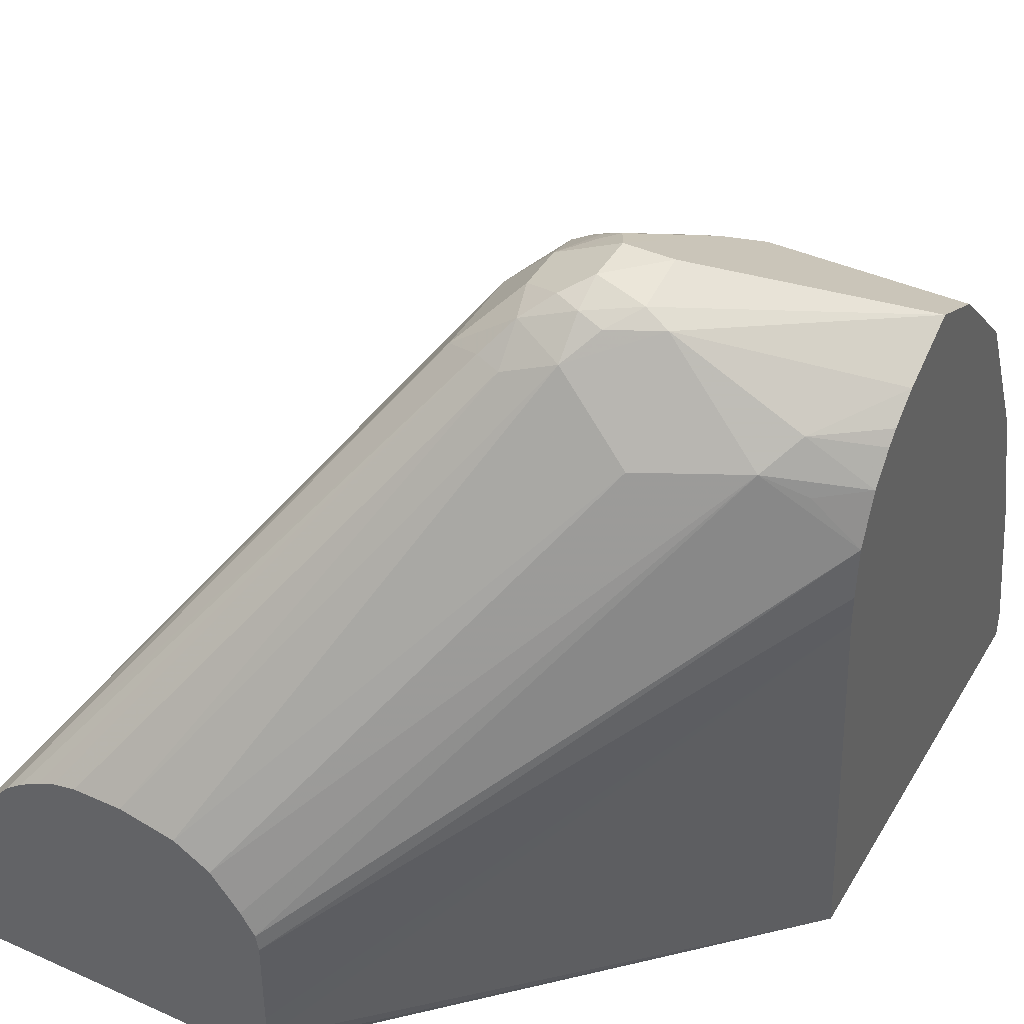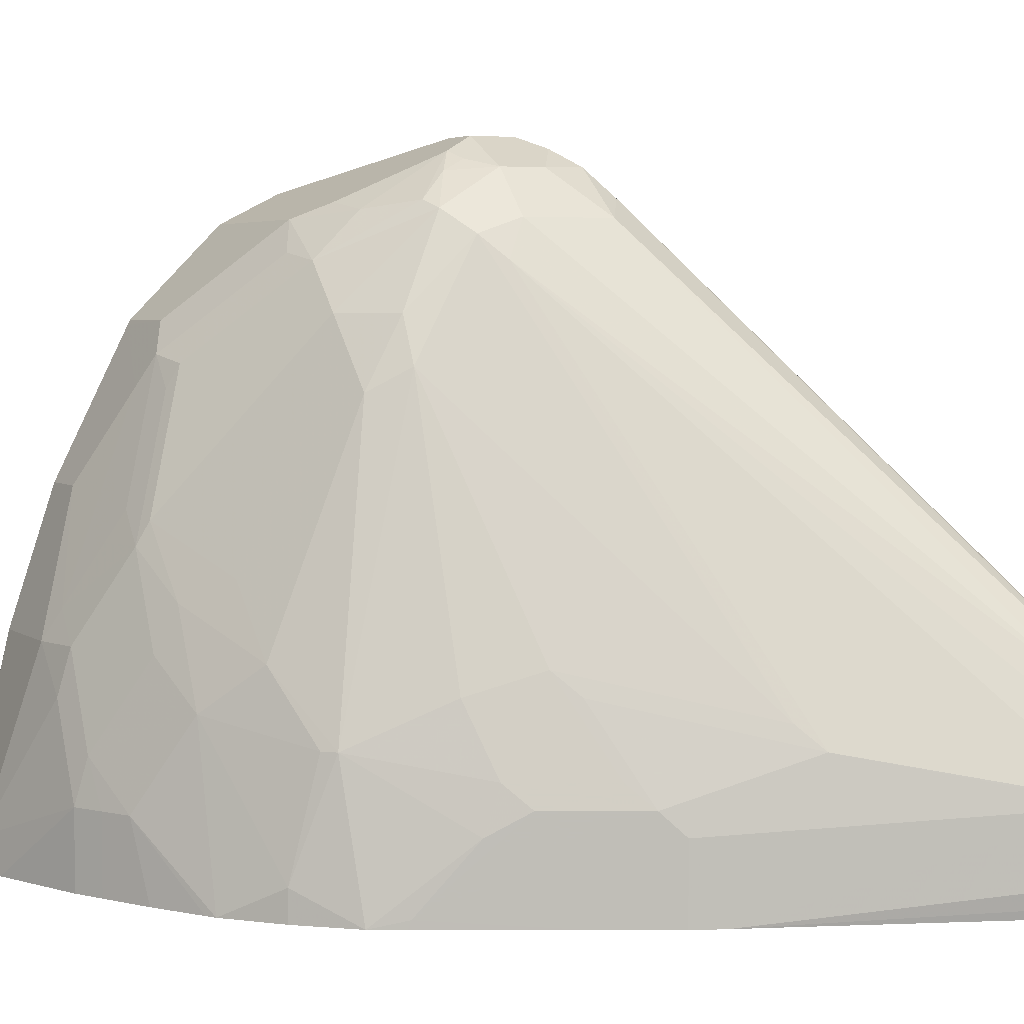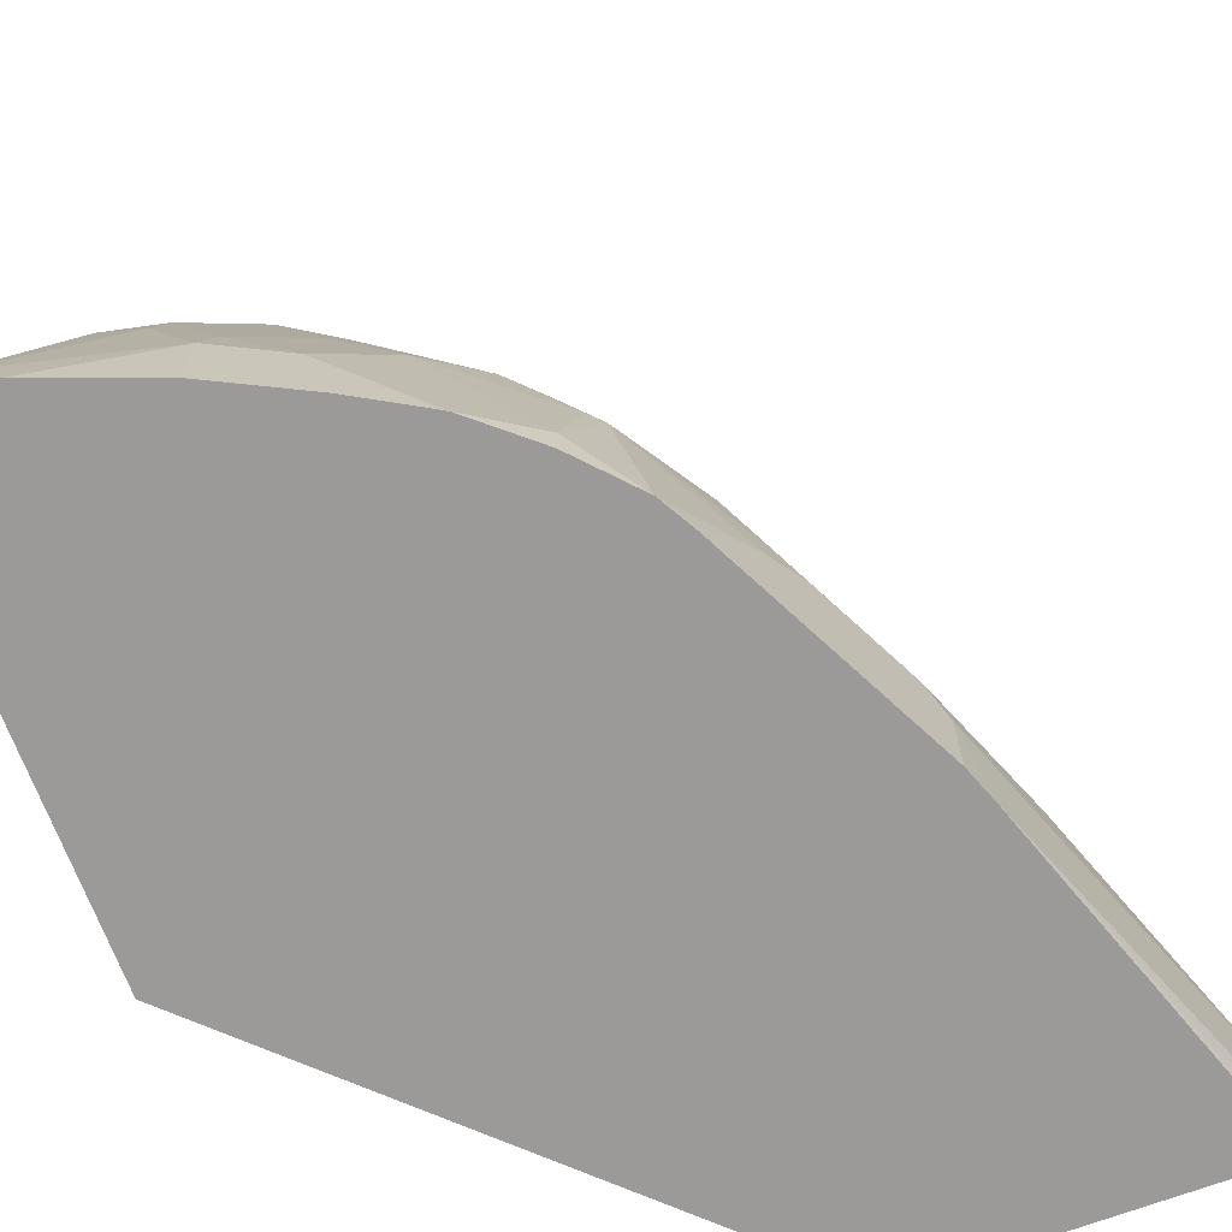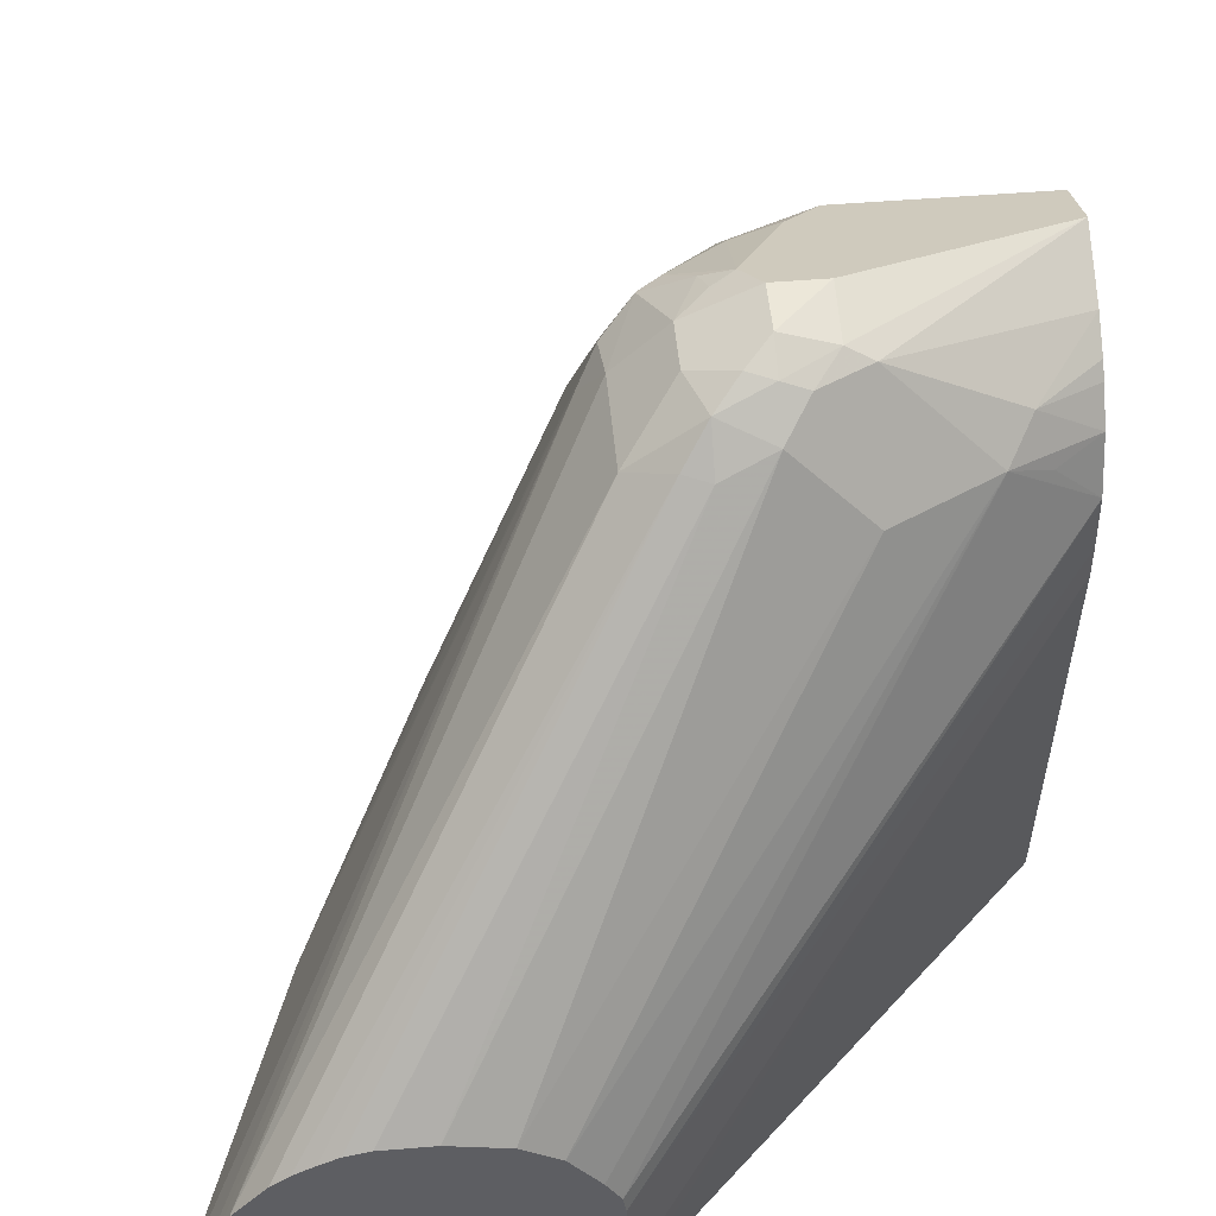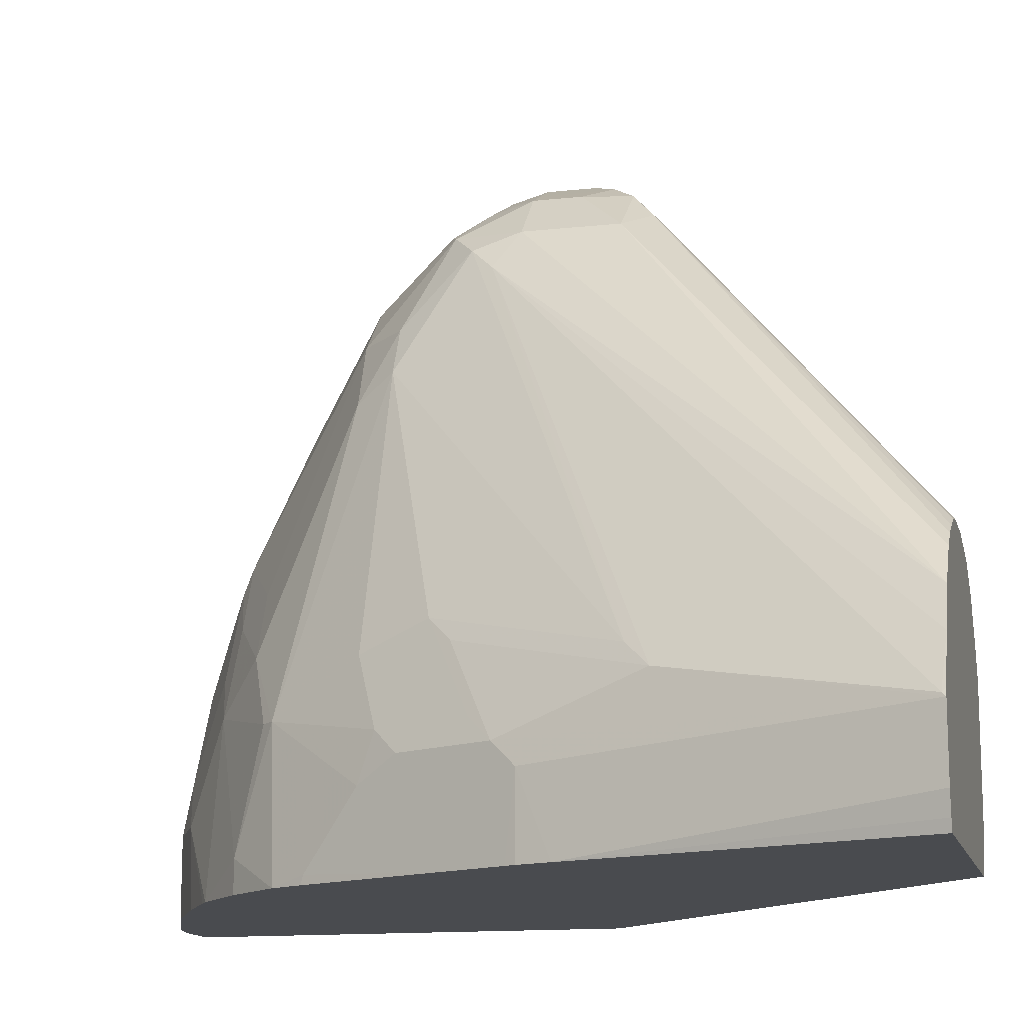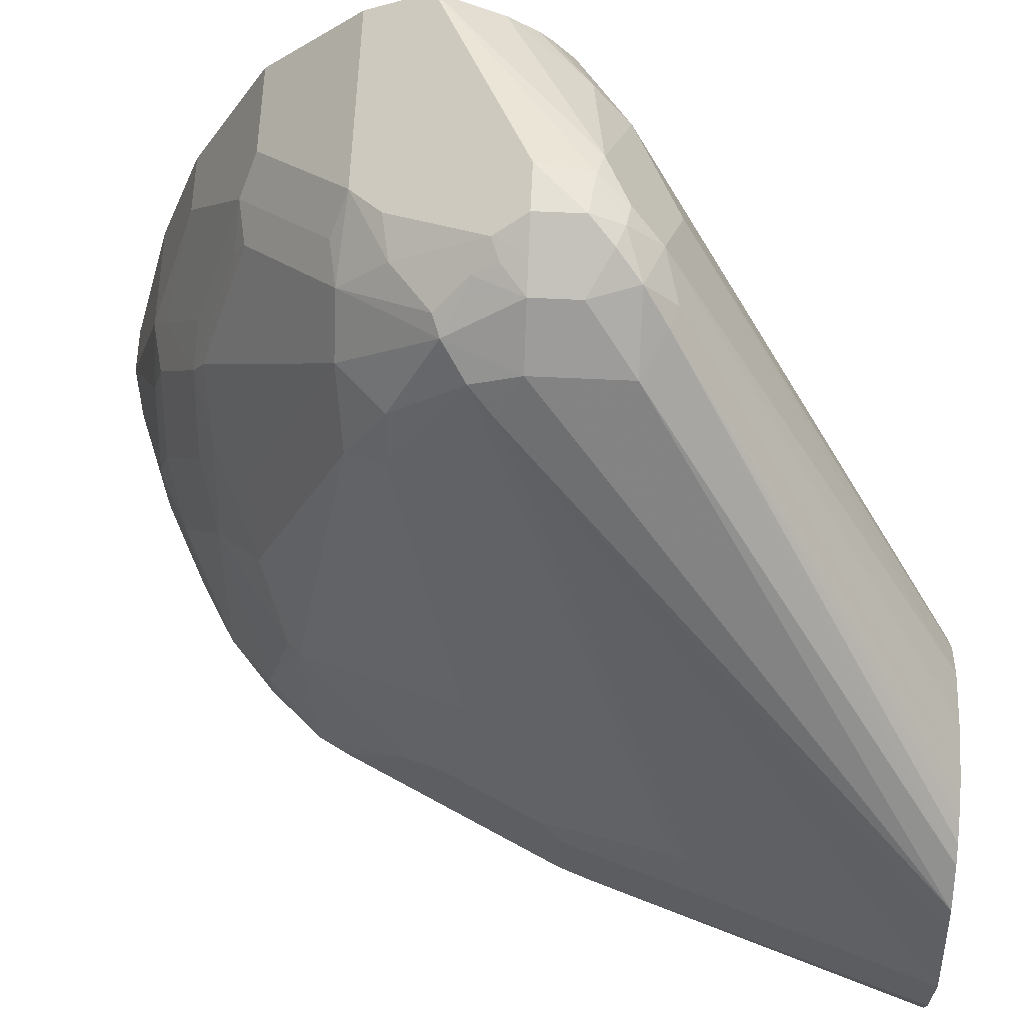
<metadata>
{"format":"obj","ext":"obj","renderer":"f3d","projection":"perspective","resolution":1024,"background":"white","views":[{"elev":41.9,"azim":28.3,"up":"+Y"},{"elev":4.3,"azim":-116.7,"up":"+Y"},{"elev":-69.4,"azim":-159.5,"up":"+Y"},{"elev":49.9,"azim":-5.2,"up":"+Y"},{"elev":-13.7,"azim":-76.2,"up":"+Y"},{"elev":64.7,"azim":-87.3,"up":"+Y"}]}
</metadata>
<code>
v -0.2376 0.04033 -0.4921
v -0.2358 0.03123 -0.4921
v -0.2376 0.06898 -0.4921
v -0.1865 0.02648 -0.631
v -0.2347 0.02648 -0.4921
v -0.2364 0.07211 -0.4921
v -0.2368 0.07055 -0.4937
v -0.1965 0.09068 -0.5945
v -0.2015 0.08063 -0.5844
v -0.1763 0.07055 -0.6549
v -0.1813 0.06046 -0.6448
v -0.1813 0.02648 -0.6448
v -0.106 0.02648 -0.4921
v -0.2271 0.09225 -0.4921
v -0.09572 0.272 -0.675
v -0.1889 0.1008 -0.6045
v -0.1562 0.1108 -0.675
v -0.1792 0.02648 -0.6491
v -0.1688 0.08063 -0.665
v -0.1562 0.07055 -0.6952
v -0.136 0.03025 -0.7355
v -0.1058 0.02671 -0.4921
v 0.06514 0.02648 -0.6593
v -0.2228 0.1008 -0.4921
v -0.0873 0.2888 -0.665
v -0.08813 0.2821 -0.6851
v -0.2186 0.1093 -0.4921
v -0.09572 0.2317 -0.7154
v -0.1486 0.1209 -0.6851
v -0.1658 0.02648 -0.6759
v -0.136 0.1108 -0.7154
v -0.1486 0.08063 -0.7053
v -0.1477 0.06046 -0.712
v -0.1279 0.02648 -0.7502
v -0.1354 0.02648 -0.7368
v -0.1379 0.02648 -0.7317
v -0.1014 0.03257 -0.4921
v 0.06514 0.2062 -0.6425
v -0.09755 0.04033 -0.4921
v 0.06514 0.02648 -0.8454
v -0.06718 0.309 -0.665
v -0.07557 0.2922 -0.6952
v -0.0873 0.2888 -0.6247
v -0.08564 0.2519 -0.7154
v -0.2054 0.1248 -0.4921
v -0.0873 0.2217 -0.7321
v -0.1159 0.09068 -0.7556
v -0.1075 0.04033 -0.7724
v -0.1075 0.02648 -0.7724
v 0.06514 0.2193 -0.6425
v -0.09649 0.05308 -0.4921
v 0.06043 0.02648 -0.8463
v 0.06514 0.03937 -0.8454
v -0.05376 0.3157 -0.665
v -0.04704 0.3157 -0.6784
v -0.05542 0.3123 -0.675
v -0.05794 0.3073 -0.6851
v -0.06718 0.309 -0.6448
v -0.06718 0.2955 -0.6985
v -0.04535 0.272 -0.7355
v -0.0655 0.2519 -0.7355
v -0.07053 0.2972 -0.6146
v -0.06046 0.3098 -0.6247
v -0.1983 0.1305 -0.4921
v -0.0873 0.1209 -0.7724
v -0.1108 0.09068 -0.7607
v -0.06718 0.1008 -0.7926
v -0.08446 0.02648 -0.7921
v 0.06514 0.2412 -0.6437
v -0.09649 0.0934 -0.4921
v 0.04028 0.02648 -0.8463
v 0.06043 0.04033 -0.8463
v 0.06514 0.1209 -0.8262
v -0.04031 0.3224 -0.665
v -0.05376 0.3157 -0.6448
v -0.02689 0.2955 -0.7187
v -0.04535 0.2922 -0.7154
v -0.05038 0.3174 -0.6348
v -0.01344 0.2888 -0.7321
v -0.02689 0.2754 -0.7389
v -0.00505 0.2317 -0.7758
v -0.0252 0.1713 -0.7959
v -0.0655 0.1511 -0.7758
v -0.06046 0.2955 -0.6113
v -0.1902 0.1351 -0.4921
v -0.1824 0.1389 -0.4921
v -0.1728 0.1411 -0.4921
v -0.04031 0.3157 -0.6314
v -0.04031 0.3023 -0.6171
v -0.04704 0.1411 -0.7926
v -0.04283 0.1209 -0.801
v -0.04704 0.06046 -0.8128
v -0.07998 0.02648 -0.7947
v 0.06514 0.2625 -0.6518
v 0.04701 0.262 -0.6381
v 0.03021 0.272 -0.6298
v -0.09764 0.1008 -0.4921
v 0.04028 0.04033 -0.8463
v 0.0247 0.02648 -0.8429
v 0.02013 0.1209 -0.8262
v 0.06514 0.1814 -0.806
v -0.02016 0.3224 -0.665
v 0.06514 0.2898 -0.7301
v -0.04031 0.3224 -0.6448
v 0.06514 0.2888 -0.7321
v 0.006713 0.2687 -0.7523
v 0.01341 0.2351 -0.7792
v -0.002532 0.2217 -0.7809
v -0.02268 0.1612 -0.801
v -0.1527 0.1411 -0.4921
v -0.03024 0.3123 -0.6298
v -0.02016 0.3174 -0.6423
v -0.01009 0.272 -0.6096
v -0.01009 0.3123 -0.6398
v -0.1411 0.1385 -0.4921
v -0.13 0.136 -0.4921
v -0.02268 0.08063 -0.8211
v -0.03361 0.06046 -0.8195
v -0.05628 0.02648 -0.8081
v 0.04028 0.2821 -0.6448
v 0.06514 0.2747 -0.6613
v -0.1152 0.1266 -0.4921
v -0.1033 0.1106 -0.4921
v -0.02016 0.06046 -0.8262
v -1.336e-05 0.1008 -0.8262
v -0.02016 0.02648 -0.8262
v -0.002532 0.1209 -0.8211
v 0.01341 0.1344 -0.8195
v 0.04028 0.1814 -0.806
v 0.06514 0.2082 -0.7926
v 0.06514 0.3023 -0.7053
v 0.06514 0.2955 -0.7187
v 0.06514 0.2687 -0.7523
v 0.02686 0.2485 -0.7724
v 0.02013 0.2217 -0.7859
v -0.006739 0.1746 -0.7993
v -1.336e-05 0.1612 -0.806
v 0.06514 0.2888 -0.6784
v 0.06514 0.2904 -0.6815
v -0.03361 0.02648 -0.8195
v 0.06514 0.2798 -0.6662
v 0.04701 0.2082 -0.7926
v 0.06514 0.2465 -0.7735
v 0.06514 0.2485 -0.7724
f 69 94 95
f 69 95 96
f 65 90 67
f 69 96 97
f 69 97 70
f 65 83 90
f 68 92 93
f 67 90 109
f 67 117 92
f 67 91 117
f 67 109 91
f 65 67 66
f 71 99 98
f 67 92 68
f 72 98 100
f 79 106 80
f 73 100 129
f 80 106 134
f 63 89 88
f 80 134 107
f 79 103 105
f 79 133 106
f 79 105 133
f 72 100 73
f 78 88 104
f 76 103 79
f 75 78 104
f 74 104 102
f 74 103 76
f 74 102 103
f 73 129 101
f 76 79 77
f 63 84 89
f 48 67 68
f 62 87 84
f 54 104 74
f 54 75 104
f 54 74 55
f 53 72 73
f 52 98 72
f 52 71 98
f 55 57 56
f 50 69 70
f 48 68 49
f 47 66 48
f 47 65 66
f 46 65 47
f 81 107 108
f 46 83 65
f 48 66 67
f 63 88 78
f 55 74 76
f 55 77 59
f 62 86 87
f 62 85 86
f 62 64 85
f 62 84 63
f 61 82 83
f 60 82 61
f 55 76 77
f 60 81 82
f 60 79 80
f 60 77 79
f 59 77 60
f 58 78 75
f 58 63 78
f 55 59 57
f 60 107 81
f 81 108 82
f 120 121 141
f 82 109 90
f 113 116 122
f 112 114 131
f 111 114 112
f 109 128 127
f 109 137 128
f 109 136 137
f 114 120 138
f 107 109 108
f 107 137 136
f 107 135 137
f 107 134 135
f 106 144 134
f 106 133 144
f 102 112 131
f 107 136 109
f 102 104 112
f 114 138 139
f 117 127 125
f 46 61 83
f 135 143 142
f 134 143 135
f 134 144 143
f 130 142 143
f 129 135 142
f 114 139 131
f 128 135 129
f 120 141 138
f 118 126 140
f 118 124 126
f 118 140 119
f 117 124 118
f 117 125 124
f 128 137 135
f 82 108 109
f 102 132 103
f 101 142 130
f 92 117 118
f 91 127 117
f 91 109 127
f 89 116 113
f 89 115 116
f 89 110 115
f 92 118 119
f 89 114 111
f 88 112 104
f 88 111 112
f 88 89 111
f 84 110 89
f 84 87 110
f 82 90 83
f 89 113 114
f 102 131 132
f 92 119 93
f 94 96 95
f 101 129 142
f 100 128 129
f 100 127 128
f 100 125 127
f 99 126 124
f 98 125 100
f 94 120 96
f 98 124 125
f 96 123 97
f 96 122 123
f 96 113 122
f 96 114 113
f 96 120 114
f 94 121 120
f 98 99 124
f 45 64 62
f 60 80 107
f 43 63 58
f 4 23 13
f 4 40 23
f 4 52 40
f 4 71 52
f 4 99 71
f 4 126 99
f 4 13 5
f 4 140 126
f 4 93 119
f 4 68 93
f 4 49 68
f 4 34 49
f 4 35 34
f 4 36 35
f 4 119 140
f 4 30 36
f 6 14 7
f 7 15 8
f 13 23 22
f 11 18 12
f 10 21 18
f 10 20 21
f 10 32 20
f 10 19 32
f 7 14 15
f 10 29 19
f 10 18 11
f 8 15 16
f 8 10 9
f 8 17 10
f 8 29 17
f 8 16 29
f 10 17 29
f 14 24 15
f 4 12 18
f 3 11 4
f 1 115 110
f 1 116 115
f 1 122 116
f 1 123 122
f 1 97 123
f 1 70 97
f 1 110 87
f 1 51 70
f 1 37 39
f 1 22 37
f 1 13 22
f 1 5 13
f 1 2 5
f 44 61 46
f 1 39 51
f 4 11 12
f 1 87 86
f 1 85 64
f 3 10 11
f 3 9 10
f 3 8 9
f 3 7 8
f 3 6 7
f 2 4 5
f 1 86 85
f 1 4 2
f 1 6 3
f 1 14 6
f 1 24 14
f 1 27 24
f 1 45 27
f 1 64 45
f 1 3 4
f 15 25 26
f 4 18 30
f 15 24 27
f 34 48 49
f 33 47 34
f 32 47 33
f 31 47 32
f 28 31 29
f 28 47 31
f 38 50 70
f 28 46 47
f 27 45 43
f 26 44 28
f 26 42 44
f 25 58 41
f 25 43 58
f 25 27 43
f 28 44 46
f 25 42 26
f 38 70 51
f 40 52 72
f 43 62 63
f 15 26 16
f 43 45 62
f 42 57 59
f 42 61 44
f 42 60 61
f 38 51 39
f 42 59 60
f 41 58 75
f 41 57 42
f 41 56 57
f 41 55 56
f 41 54 55
f 40 72 53
f 41 75 54
f 25 41 42
f 34 47 48
f 23 50 38
f 23 40 53
f 23 39 37
f 23 38 39
f 22 23 37
f 21 35 36
f 21 34 35
f 21 33 34
f 20 33 21
f 20 32 33
f 19 31 32
f 19 29 31
f 18 21 30
f 16 28 29
f 16 26 28
f 15 27 25
f 23 53 73
f 23 73 101
f 21 36 30
f 23 131 139
f 23 121 94
f 23 141 121
f 23 138 141
f 23 139 138
f 23 69 50
f 23 132 131
f 23 101 130
f 23 94 69
f 23 105 103
f 23 133 105
f 23 144 133
f 23 143 144
f 23 130 143
f 23 103 132

</code>
